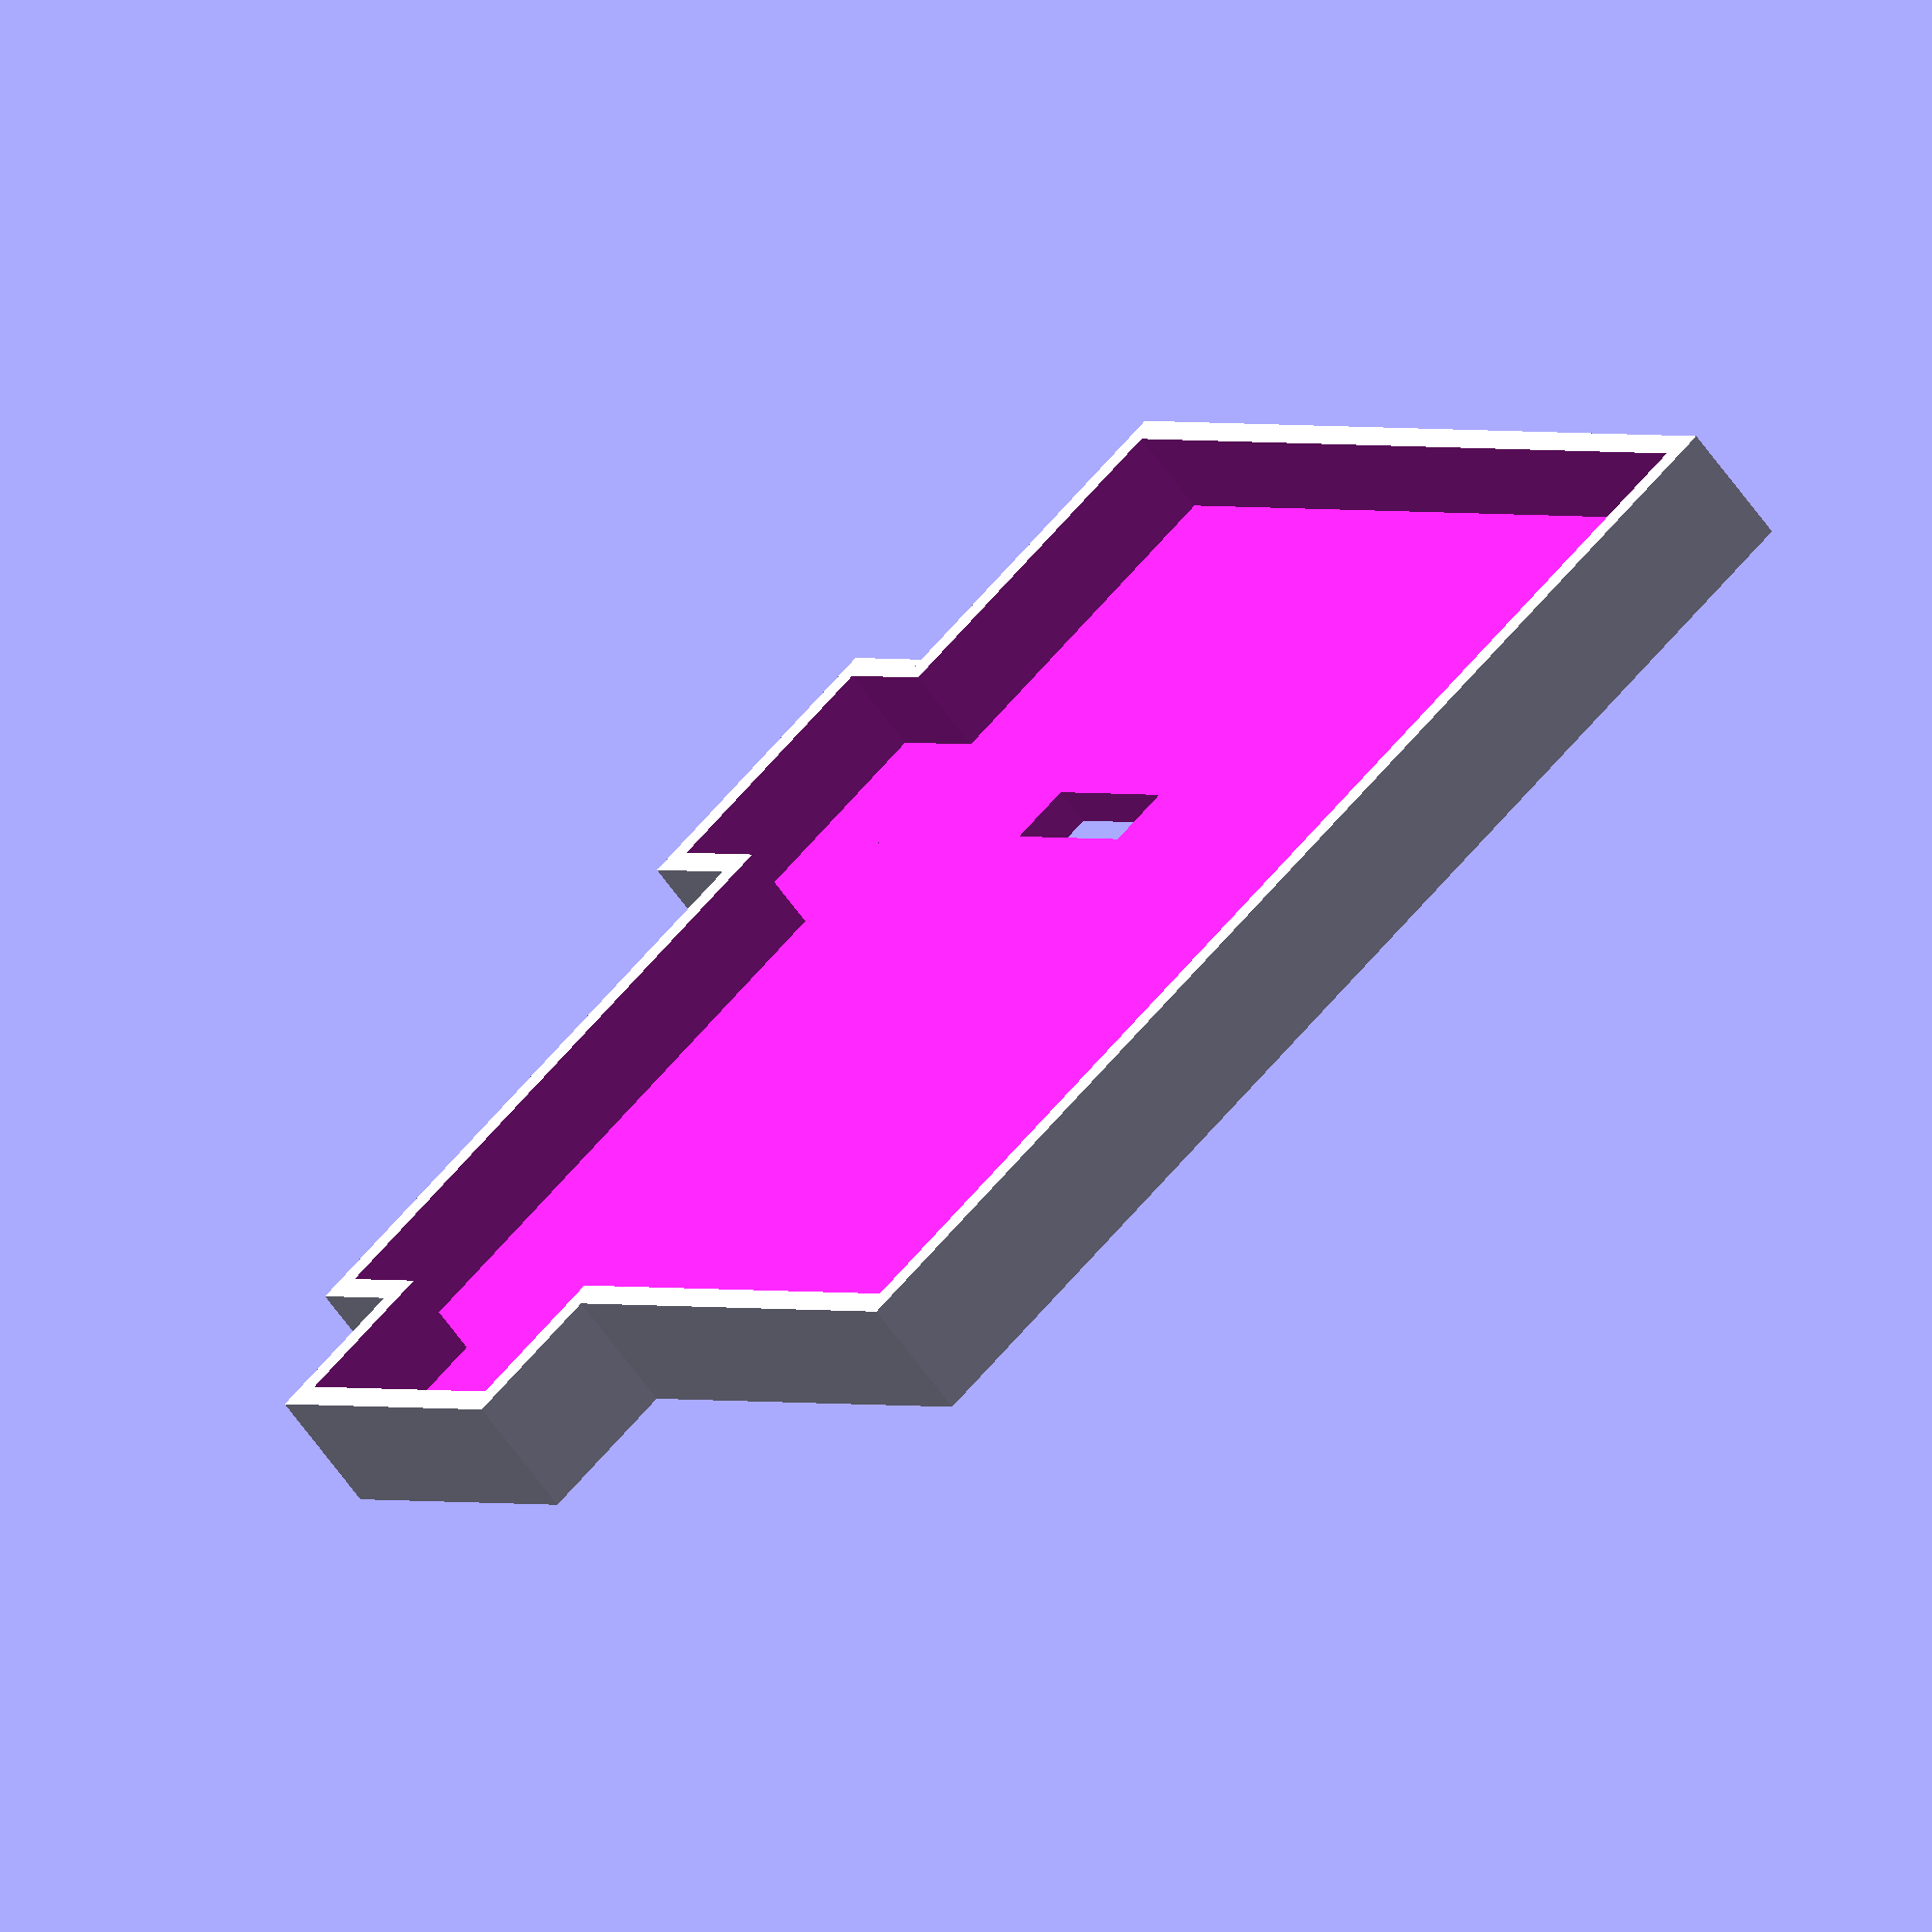
<openscad>
difference() {
    union() {
        cube([99, 84, 10]);
        
        translate([-12, 45, 0]) {
            cube([20, 30, 10]);
        }
        
        translate([48, 82, 0]) {
            cube([24, 12, 10]);
        }
    }
    
    translate([-10, 47, 3]) {
        cube([20, 26, 30]);
    }
    translate([50, 80, 3]) {
        cube([20, 12, 10]);
    }
    
    translate([2,2,3]) {
        cube([95, 80, 30]);
    }
    translate([60,47,-10]){
        cube([5,15,30]);
    }
}
</openscad>
<views>
elev=244.3 azim=141.6 roll=144.4 proj=o view=wireframe
</views>
